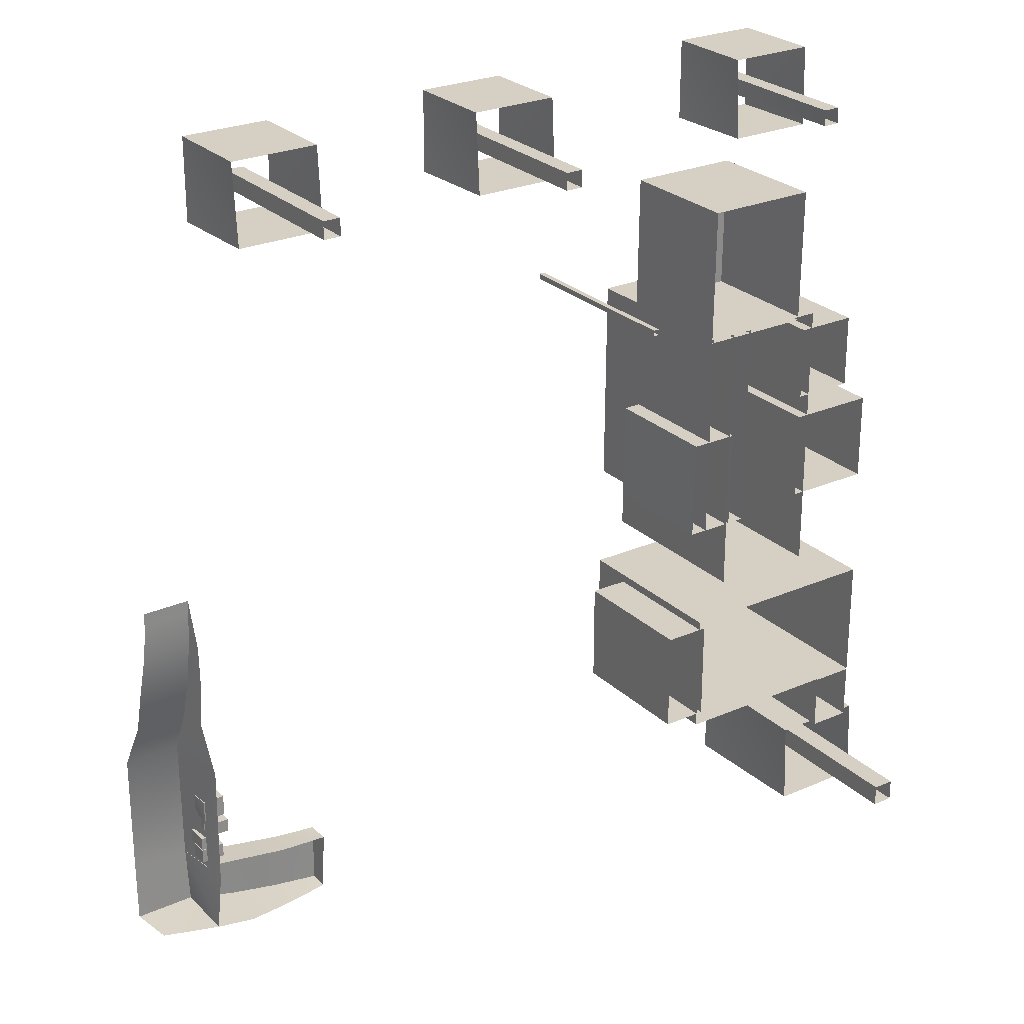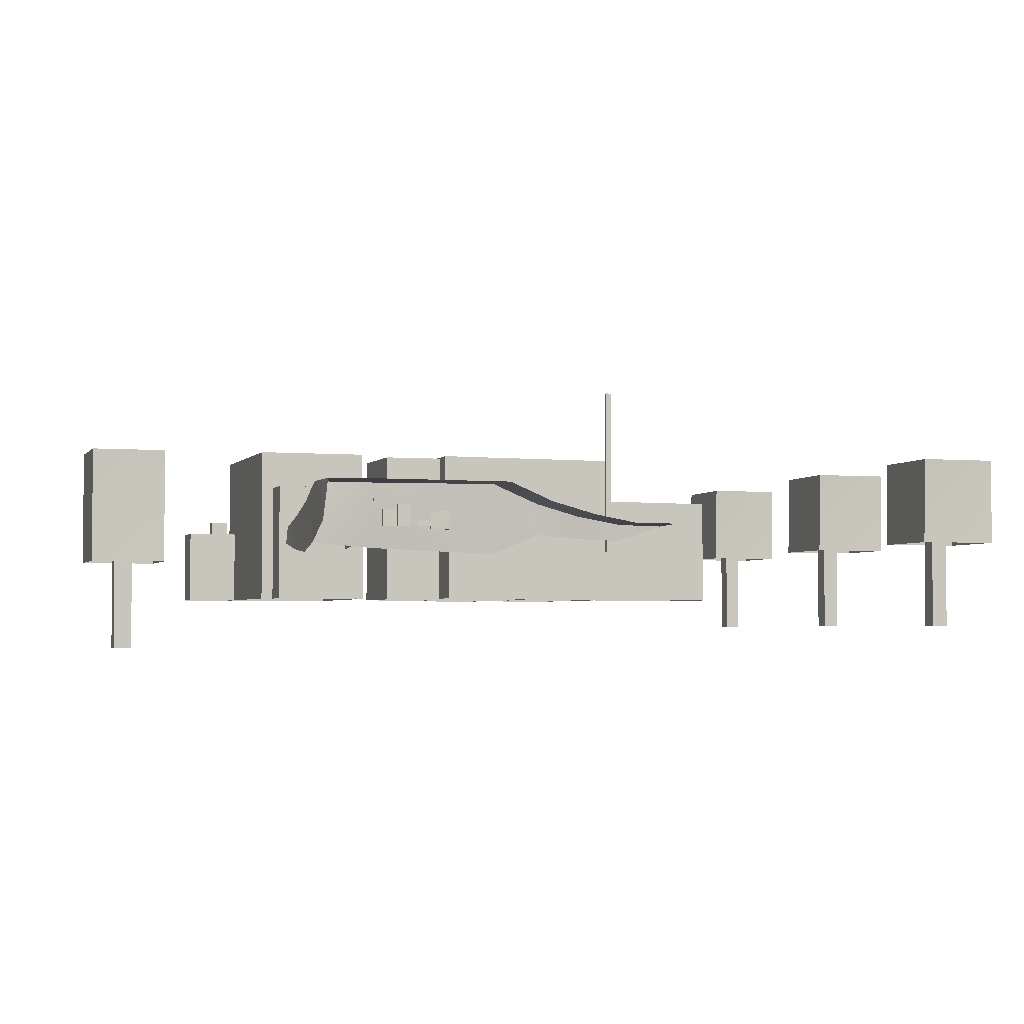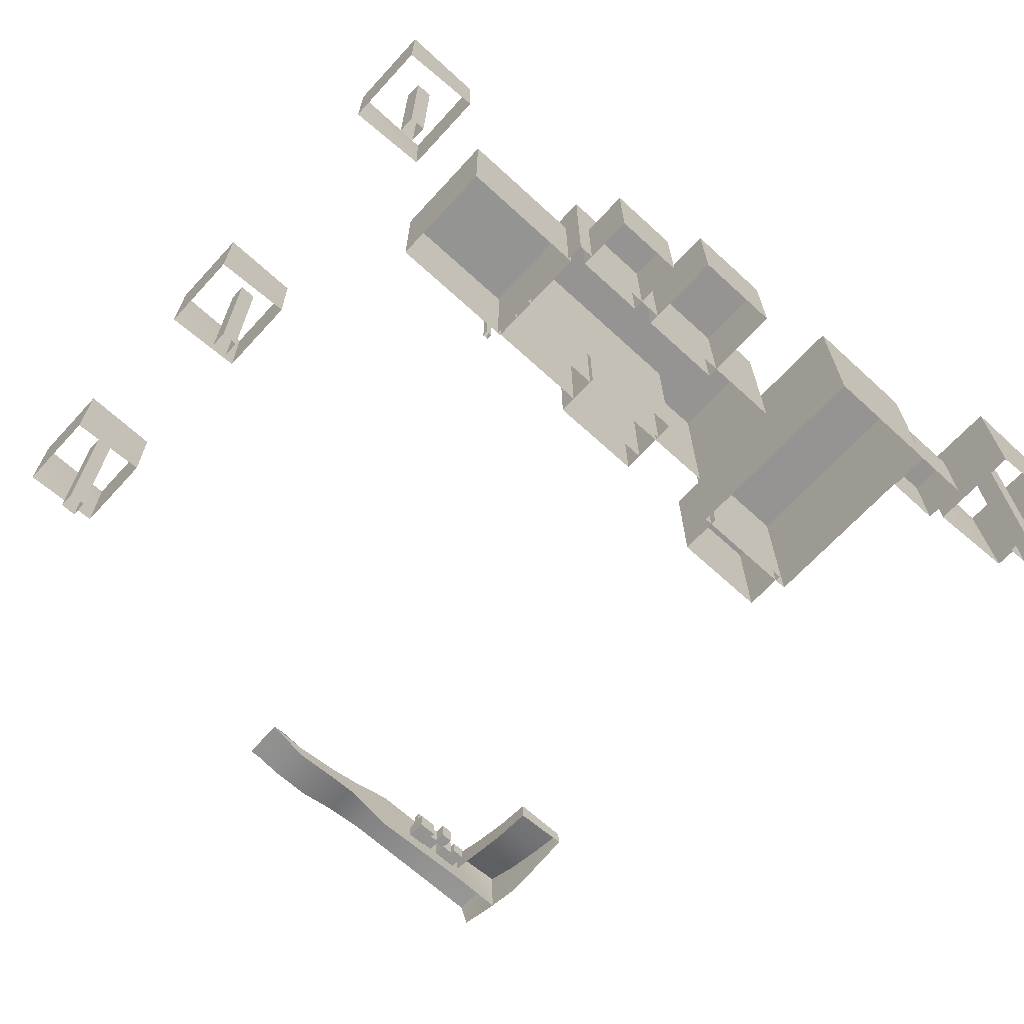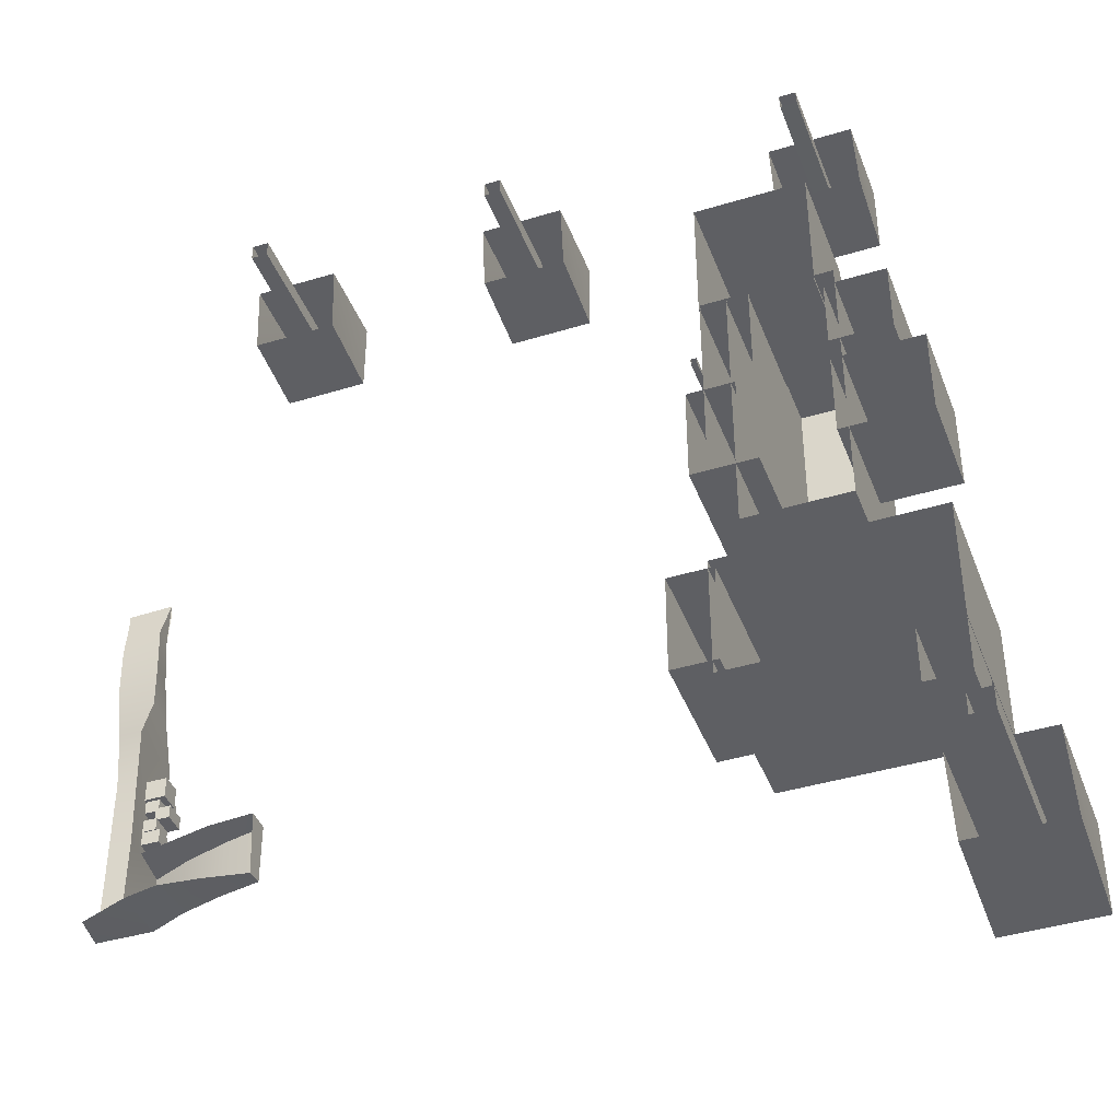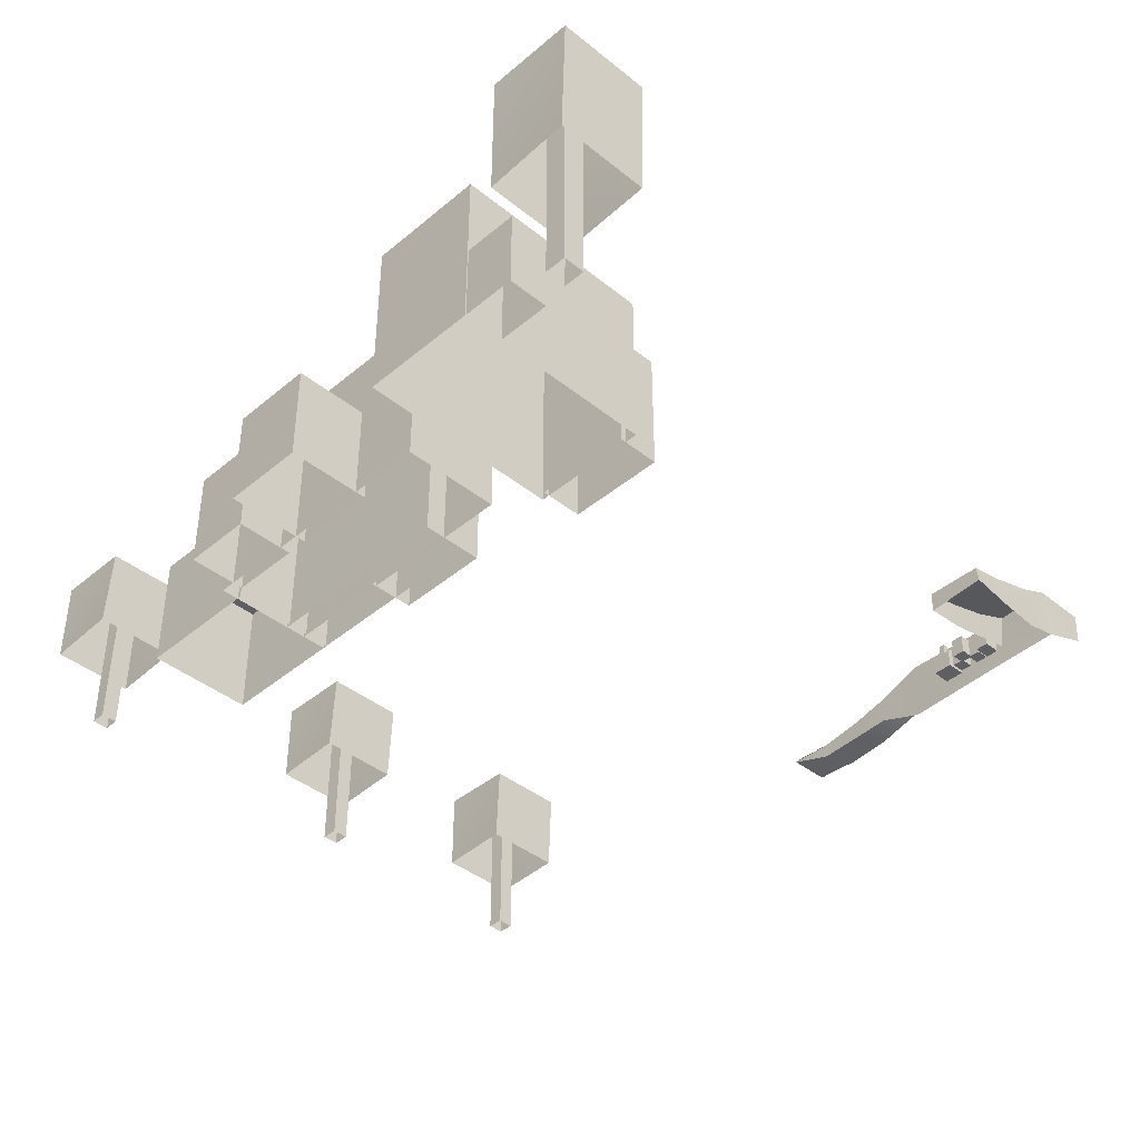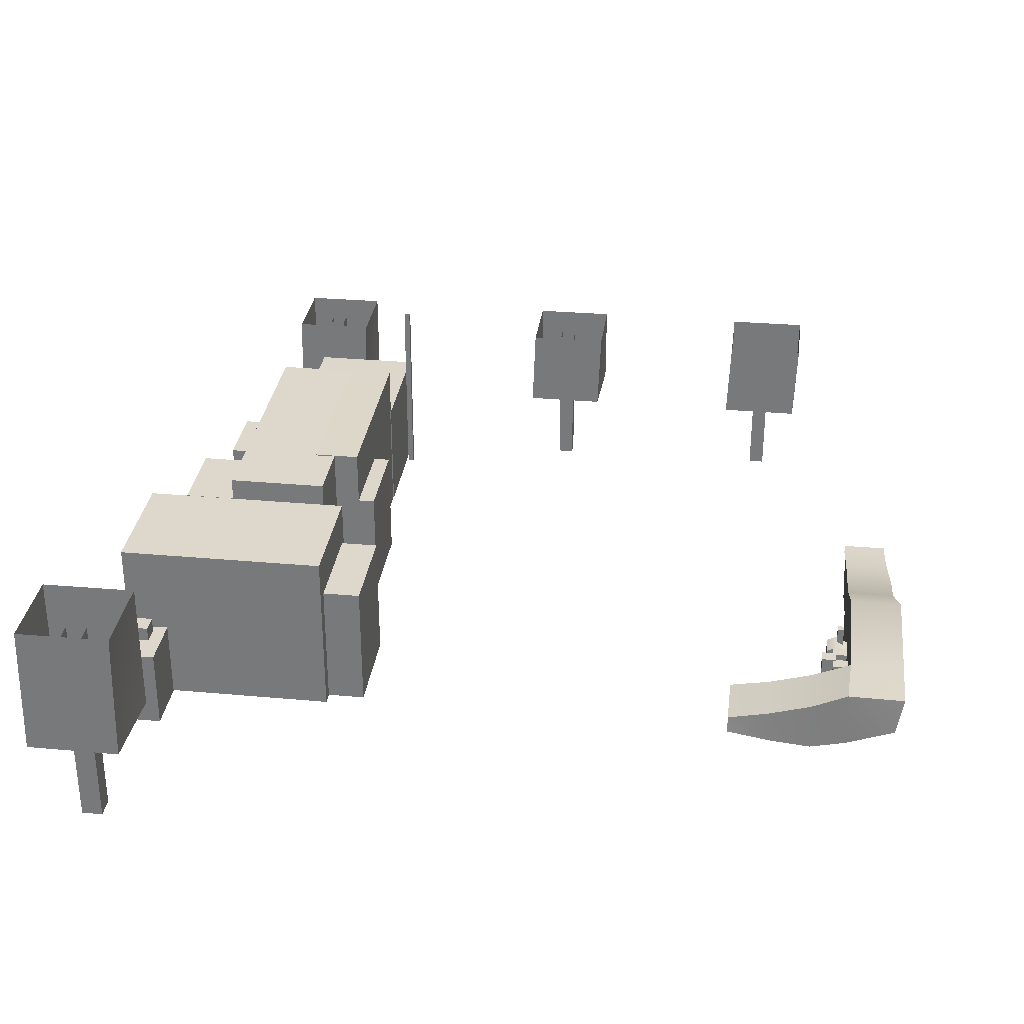
<metadata>
{"format":"obj","ext":"obj","renderer":"f3d","projection":"perspective","resolution":1024,"background":"white","views":[{"elev":26.0,"azim":-34.7,"up":"+Z"},{"elev":-3.1,"azim":-107.9,"up":"+Y"},{"elev":-67.2,"azim":47.4,"up":"+Y"},{"elev":-41.8,"azim":20.1,"up":"+Z"},{"elev":-40.8,"azim":135.5,"up":"+Y"},{"elev":31.2,"azim":-172.6,"up":"+Y"}]}
</metadata>
<code>
v  -2826 -158.5 -1144
v  -3178 -25.51 -1153
v  -2826 247.3 -1132
v  -3227 242.7 -1132
v  -1983 -136.5 -1144
v  -1983 -18.36 -1132
v  -1983 -173.4 -722.1
v  -1983 -20.92 -722.1
v  -2262 40.59 -1132
v  -2257 35.71 -730.7
v  -2297 -148.7 -722.1
v  -2302 -189 -1144
v  -3186 122.1 418
v  -2843 121.7 419.6
v  -3227 244.2 108.6
v  -2849 251.7 108.6
v  -2830 -88.92 441.4
v  -2814 -224 108.6
v  -3186 40.1 719.3
v  -2841 40.06 719
v  -2823 -114.6 718.5
v  -2846 245.1 -737.1
v  -2564 126.2 -734.1
v  -2567 130.2 -1132
v  -2826 -28.07 -722.1
v  -2579 -84.36 -722.1
v  -2582 -214.6 -1144
v  -3227 247 -714.8
v  -2825 -17.65 1240
v  -2839 -12.61 1026
v  -3145 -11.92 1238
v  -3162 -12.23 1024
v  -2832 -124 1026
v  -3145 -14.41 1327
v  -2831 -18.82 1332
v  -2805 -191.6 -740.7
v  -2684 -61.28 -331.6
v  -2684 76.85 -331.6
v  -2684 -61.28 -188.5
v  -2684 76.85 -188.5
v  -2831 64.09 -331.6
v  -2831 -61.28 -331.6
v  -2839 64.09 -188.5
v  -2831 -61.28 -188.5
v  -2746 111 -331.6
v  -2745 111 -188.5
v  -2772 -61.28 -188.5
v  -2773 -61.28 -331.6
v  -2754 220.2 -249.7
v  -2799 220.2 -249.7
v  -2754 220.2 -204.7
v  -2799 220.2 -204.7
v  -2754 70.63 -204.7
v  -2799 70.63 -204.7
v  -2754 70.63 -249.7
v  -2799 70.63 -249.7
v  -2729 106.4 -419.5
v  -2828 106.4 -419.5
v  -2729 106.4 -329.4
v  -2828 106.4 -329.4
v  -2729 -37.81 -329.4
v  -2828 -37.81 -329.4
v  -2729 -37.81 -419.5
v  -2828 -37.81 -419.5
v  -2729 102.4 -568.2
v  -2856 102.4 -568.2
v  -2729 102.4 -480.3
v  -2856 102.4 -480.3
v  -2729 -43.34 -480.3
v  -2856 -43.34 -480.3
v  -2729 -43.34 -568.2
v  -2856 -43.34 -568.2
v  -2698 67.39 -669.5
v  -2856 67.39 -669.5
v  -2698 67.39 -573.6
v  -2856 67.39 -573.6
v  -2698 -43.34 -573.6
v  -2856 -43.34 -573.6
v  -2698 -43.34 -669.5
v  -2856 -43.34 -669.5
v  -2647 106.4 -489.2
v  -2747 106.4 -489.2
v  -2647 106.4 -399
v  -2747 106.4 -399
v  -2647 -37.81 -399
v  -2747 -37.81 -399
v  -2647 -37.81 -489.2
v  -2747 -37.81 -489.2
v  954.8 1340 2369
v  913.2 1340 2369
v  954.8 -55.61 2369
v  913.2 -55.61 2369
v  954.8 -55.61 2327
v  913.2 -55.61 2327
v  954.8 1340 2327
v  913.2 1340 2327
v  2742 664.8 -1586
v  2588 671.9 -1586
v  2742 -901.8 -1586
v  2588 -901.8 -1586
v  2742 -901.8 -1741
v  2588 -901.8 -1741
v  2742 664.8 -1741
v  2588 671.9 -1741
v  2970 849.9 -1343
v  2294 853.1 -1343
v  2970 -136.9 -1343
v  2294 -136.9 -1343
v  2997 -136.9 -1975
v  2321 -136.9 -1975
v  2970 849.9 -1976
v  2294 853.1 -1976
v  1931 477.7 3978
v  1814 483.2 3978
v  1931 -713 3978
v  1814 -713 3978
v  1936 -713 3868
v  1818 -713 3868
v  1931 477.7 3861
v  1814 483.2 3861
v  2163 541.5 4220
v  1563 544.4 4220
v  2163 -81.09 4220
v  1563 -81.09 4220
v  2186 -81.09 3659
v  1586 -81.09 3659
v  2163 541.5 3658
v  1563 544.4 3658
v  -219 477.7 3938
v  -336.4 483.2 3938
v  -219 -713 3938
v  -336.4 -713 3938
v  -219 -713 3821
v  -336.4 -713 3821
v  -219 477.7 3821
v  -336.4 483.2 3821
v  -2.299 541.5 4220
v  -602.1 544.4 4220
v  -2.299 -81.09 4220
v  -602.1 -81.09 4220
v  21.26 -81.09 3659
v  -578.5 -81.09 3659
v  -2.299 541.5 3658
v  -602.1 544.4 3658
v  -2006 477.7 3972
v  -2123 483.2 3972
v  -2006 -713 3972
v  -2123 -713 3972
v  -2006 -713 3855
v  -2123 -713 3855
v  -2006 477.7 3855
v  -2123 483.2 3855
v  -1783 541.5 4220
v  -2383 544.4 4220
v  -1783 -81.09 4220
v  -2383 -81.09 4220
v  -1760 -81.09 3659
v  -2360 -81.09 3659
v  -1783 541.5 3658
v  -2383 544.4 3658
v  2585 756.9 -706.9
v  1083 756.9 -706.9
v  2585 756.9 161.5
v  1083 756.9 161.5
v  2585 -478.8 161.5
v  1083 -478.8 161.5
v  2585 -478.8 -706.9
v  1083 -478.8 -706.9
v  1126 455.5 -613.2
v  812.7 455.5 -613.2
v  1126 455.5 102.1
v  812.7 455.5 102.1
v  1126 -478.8 102.1
v  812.7 -478.8 102.1
v  1126 -478.8 -613.2
v  812.7 -478.8 -613.2
v  2021 756.9 436.2
v  1294 756.9 436.2
v  2021 756.9 2392
v  1294 756.9 2392
v  2021 -478.8 2392
v  1294 -478.8 2392
v  2021 -478.8 436.2
v  1294 -478.8 436.2
v  1443 765 910.1
v  1110 765 910.1
v  1445 756.9 2392
v  1112 756.9 2392
v  1445 -478.8 2392
v  1112 -478.8 2392
v  1443 -470.6 910.1
v  1110 -470.6 910.1
v  1321 361 910.1
v  987.1 361 910.1
v  1323 352.9 1609
v  989.1 352.9 1609
v  1323 -478.8 1609
v  989.1 -478.8 1609
v  1321 -470.6 910.1
v  987.1 -470.6 910.1
v  1888 397.1 2366
v  1104 397.1 2366
v  1890 388.9 3321
v  1106 388.9 3321
v  1890 -478.8 3321
v  1106 -478.8 3321
v  1888 -470.6 2366
v  1104 -470.6 2366
v  2584 110.3 -1112
v  2284 110.3 -1112
v  2584 110.3 -714.9
v  2284 110.3 -714.9
v  2584 -478.8 -714.9
v  2284 -478.8 -714.9
v  2584 -478.8 -1112
v  2284 -478.8 -1112
v  2490 217.5 -902.1
v  2379 217.5 -902.1
v  2490 217.5 -769.2
v  2379 217.5 -769.2
v  2490 45.96 -769.2
v  2379 45.96 -769.2
v  2490 45.96 -902.1
v  2379 45.96 -902.1
v  2369 258.4 1761
v  1945 258.4 1761
v  2369 258.4 2278
v  1945 258.4 2278
v  2369 -478.8 2278
v  1945 -478.8 2278
v  2369 -478.8 1761
v  1945 -478.8 1761
v  2563 258.4 976.2
v  1945 258.4 976.2
v  2563 258.4 1597
v  1945 258.4 1597
v  2563 -478.8 1597
v  1945 -478.8 1597
v  2563 -478.8 976.2
v  1945 -478.8 976.2
f 1 2 3
f 4 3 2
f 5 6 7
f 8 7 6
f 6 9 8
f 10 8 9
f 8 10 7
f 11 7 10
f 5 12 6
f 9 6 12
f 13 14 15
f 16 15 14
f 14 17 16
f 18 16 17
f 19 20 13
f 14 13 20
f 20 21 14
f 17 14 21
f 22 23 3
f 24 3 23
f 24 23 9
f 10 9 23
f 25 26 22
f 23 22 26
f 23 26 10
f 11 10 26
f 3 24 1
f 27 1 24
f 27 24 12
f 9 12 24
f 4 28 3
f 22 3 28
f 22 28 16
f 15 16 28
f 29 30 31
f 32 31 30
f 32 30 19
f 20 19 30
f 30 33 20
f 21 20 33
f 34 35 31
f 29 31 35
f 30 35 33
f 3 22 1
f 36 1 22
f 36 22 18
f 16 18 22
f 37 38 39
f 40 39 38
f 41 42 43
f 44 43 42
f 38 45 40
f 46 40 45
f 46 45 43
f 41 43 45
f 40 46 39
f 47 39 46
f 47 46 44
f 43 44 46
f 39 47 37
f 48 37 47
f 48 47 42
f 44 42 47
f 37 48 38
f 45 38 48
f 45 48 41
f 42 41 48
f 49 50 51
f 52 51 50
f 51 52 53
f 54 53 52
f 53 54 55
f 56 55 54
f 55 56 49
f 50 49 56
f 55 49 53
f 51 53 49
f 50 56 52
f 54 52 56
f 57 58 59
f 60 59 58
f 59 60 61
f 62 61 60
f 61 62 63
f 64 63 62
f 63 64 57
f 58 57 64
f 63 57 61
f 59 61 57
f 58 64 60
f 62 60 64
f 65 66 67
f 68 67 66
f 67 68 69
f 70 69 68
f 69 70 71
f 72 71 70
f 71 72 65
f 66 65 72
f 71 65 69
f 67 69 65
f 66 72 68
f 70 68 72
f 73 74 75
f 76 75 74
f 75 76 77
f 78 77 76
f 77 78 79
f 80 79 78
f 79 80 73
f 74 73 80
f 79 73 77
f 75 77 73
f 74 80 76
f 78 76 80
f 81 82 83
f 84 83 82
f 83 84 85
f 86 85 84
f 85 86 87
f 88 87 86
f 87 88 81
f 82 81 88
f 87 81 85
f 83 85 81
f 82 88 84
f 86 84 88
f 89 90 91
f 92 91 90
f 93 94 95
f 96 95 94
f 93 95 91
f 89 91 95
f 96 94 90
f 92 90 94
f 97 98 99
f 100 99 98
f 101 102 103
f 104 103 102
f 101 103 99
f 97 99 103
f 104 102 98
f 100 98 102
f 105 106 107
f 108 107 106
f 109 110 111
f 112 111 110
f 109 111 107
f 105 107 111
f 112 110 106
f 108 106 110
f 113 114 115
f 116 115 114
f 117 118 119
f 120 119 118
f 117 119 115
f 113 115 119
f 120 118 114
f 116 114 118
f 121 122 123
f 124 123 122
f 125 126 127
f 128 127 126
f 125 127 123
f 121 123 127
f 128 126 122
f 124 122 126
f 129 130 131
f 132 131 130
f 133 134 135
f 136 135 134
f 133 135 131
f 129 131 135
f 136 134 130
f 132 130 134
f 137 138 139
f 140 139 138
f 141 142 143
f 144 143 142
f 141 143 139
f 137 139 143
f 144 142 138
f 140 138 142
f 145 146 147
f 148 147 146
f 149 150 151
f 152 151 150
f 149 151 147
f 145 147 151
f 152 150 146
f 148 146 150
f 153 154 155
f 156 155 154
f 157 158 159
f 160 159 158
f 157 159 155
f 153 155 159
f 160 158 154
f 156 154 158
f 161 162 163
f 164 163 162
f 163 164 165
f 166 165 164
f 167 168 161
f 162 161 168
f 167 161 165
f 163 165 161
f 162 168 164
f 166 164 168
f 169 170 171
f 172 171 170
f 171 172 173
f 174 173 172
f 175 176 169
f 170 169 176
f 175 169 173
f 171 173 169
f 170 176 172
f 174 172 176
f 177 178 179
f 180 179 178
f 179 180 181
f 182 181 180
f 183 184 177
f 178 177 184
f 183 177 181
f 179 181 177
f 178 184 180
f 182 180 184
f 185 186 187
f 188 187 186
f 187 188 189
f 190 189 188
f 191 192 185
f 186 185 192
f 191 185 189
f 187 189 185
f 186 192 188
f 190 188 192
f 193 194 195
f 196 195 194
f 195 196 197
f 198 197 196
f 199 200 193
f 194 193 200
f 199 193 197
f 195 197 193
f 194 200 196
f 198 196 200
f 201 202 203
f 204 203 202
f 203 204 205
f 206 205 204
f 207 208 201
f 202 201 208
f 207 201 205
f 203 205 201
f 202 208 204
f 206 204 208
f 209 210 211
f 212 211 210
f 211 212 213
f 214 213 212
f 215 216 209
f 210 209 216
f 215 209 213
f 211 213 209
f 210 216 212
f 214 212 216
f 217 218 219
f 220 219 218
f 219 220 221
f 222 221 220
f 223 224 217
f 218 217 224
f 223 217 221
f 219 221 217
f 218 224 220
f 222 220 224
f 225 226 227
f 228 227 226
f 227 228 229
f 230 229 228
f 231 232 225
f 226 225 232
f 231 225 229
f 227 229 225
f 226 232 228
f 230 228 232
f 233 234 235
f 236 235 234
f 235 236 237
f 238 237 236
f 239 240 233
f 234 233 240
f 239 233 237
f 235 237 233
f 234 240 236
f 238 236 240

</code>
